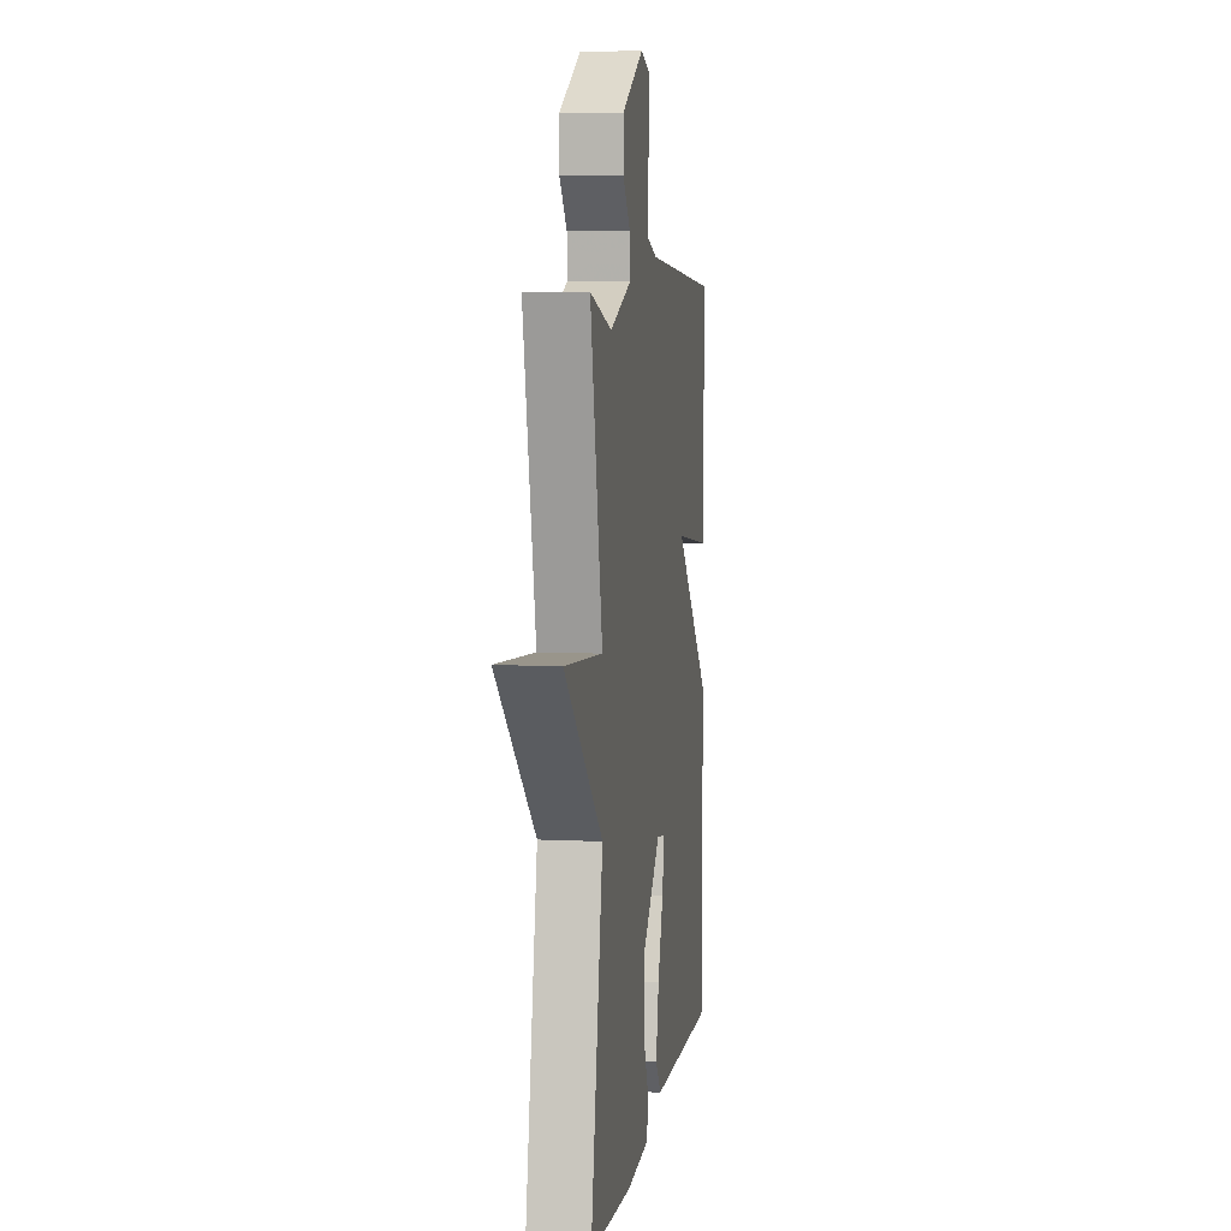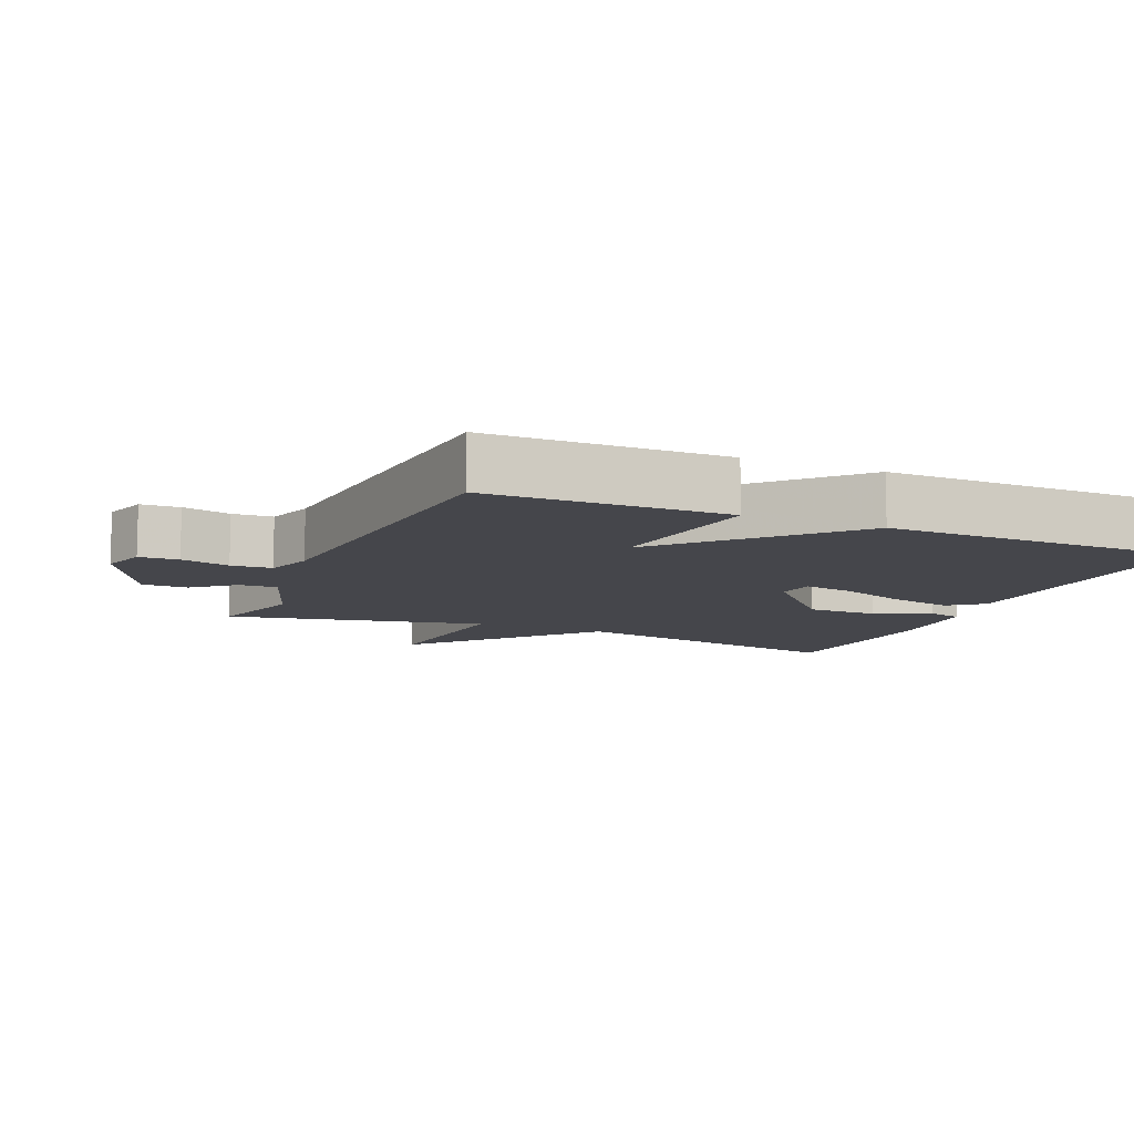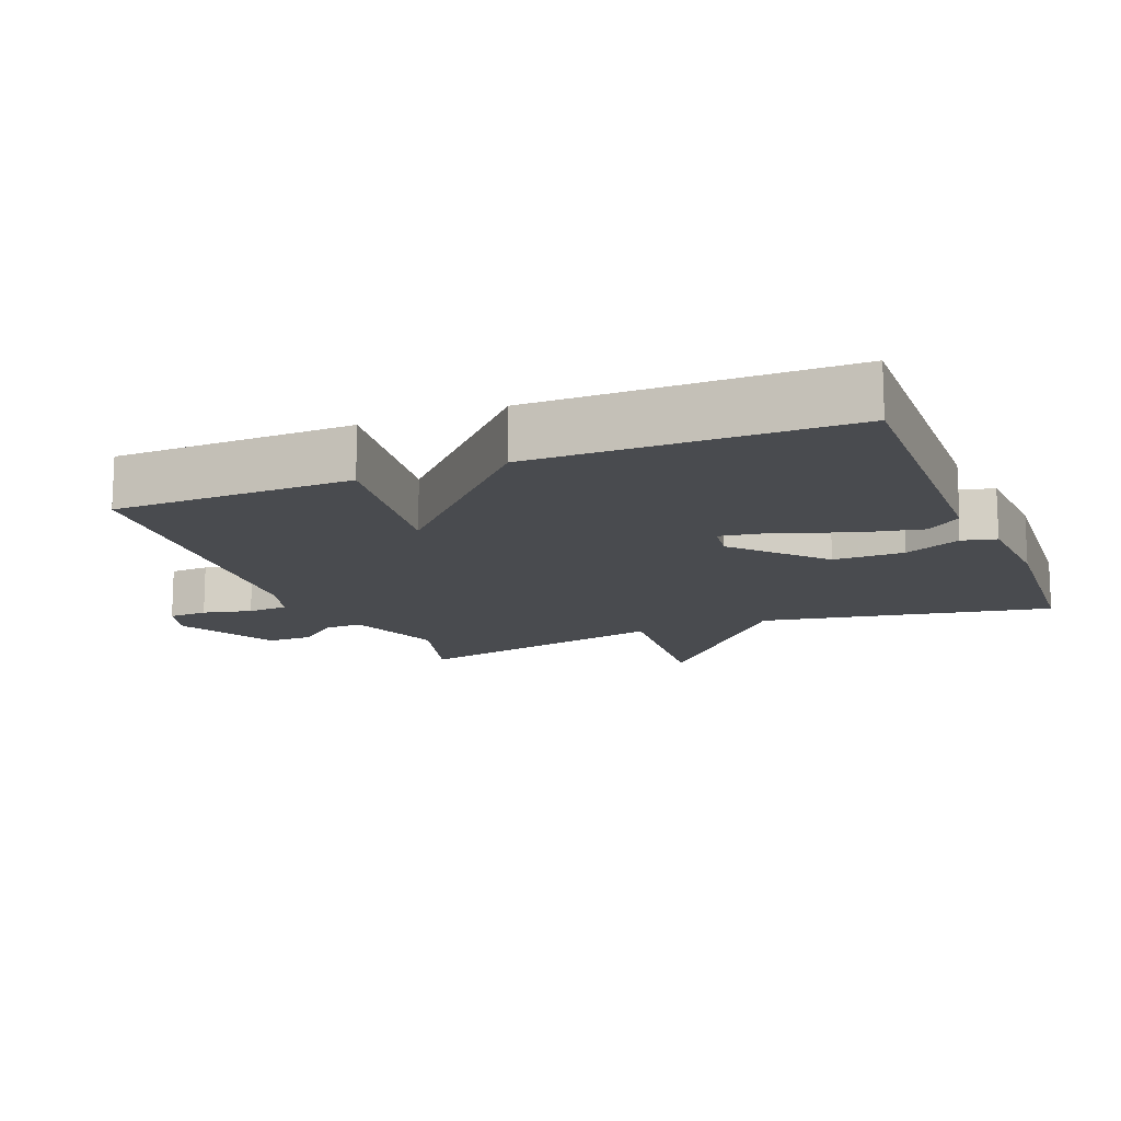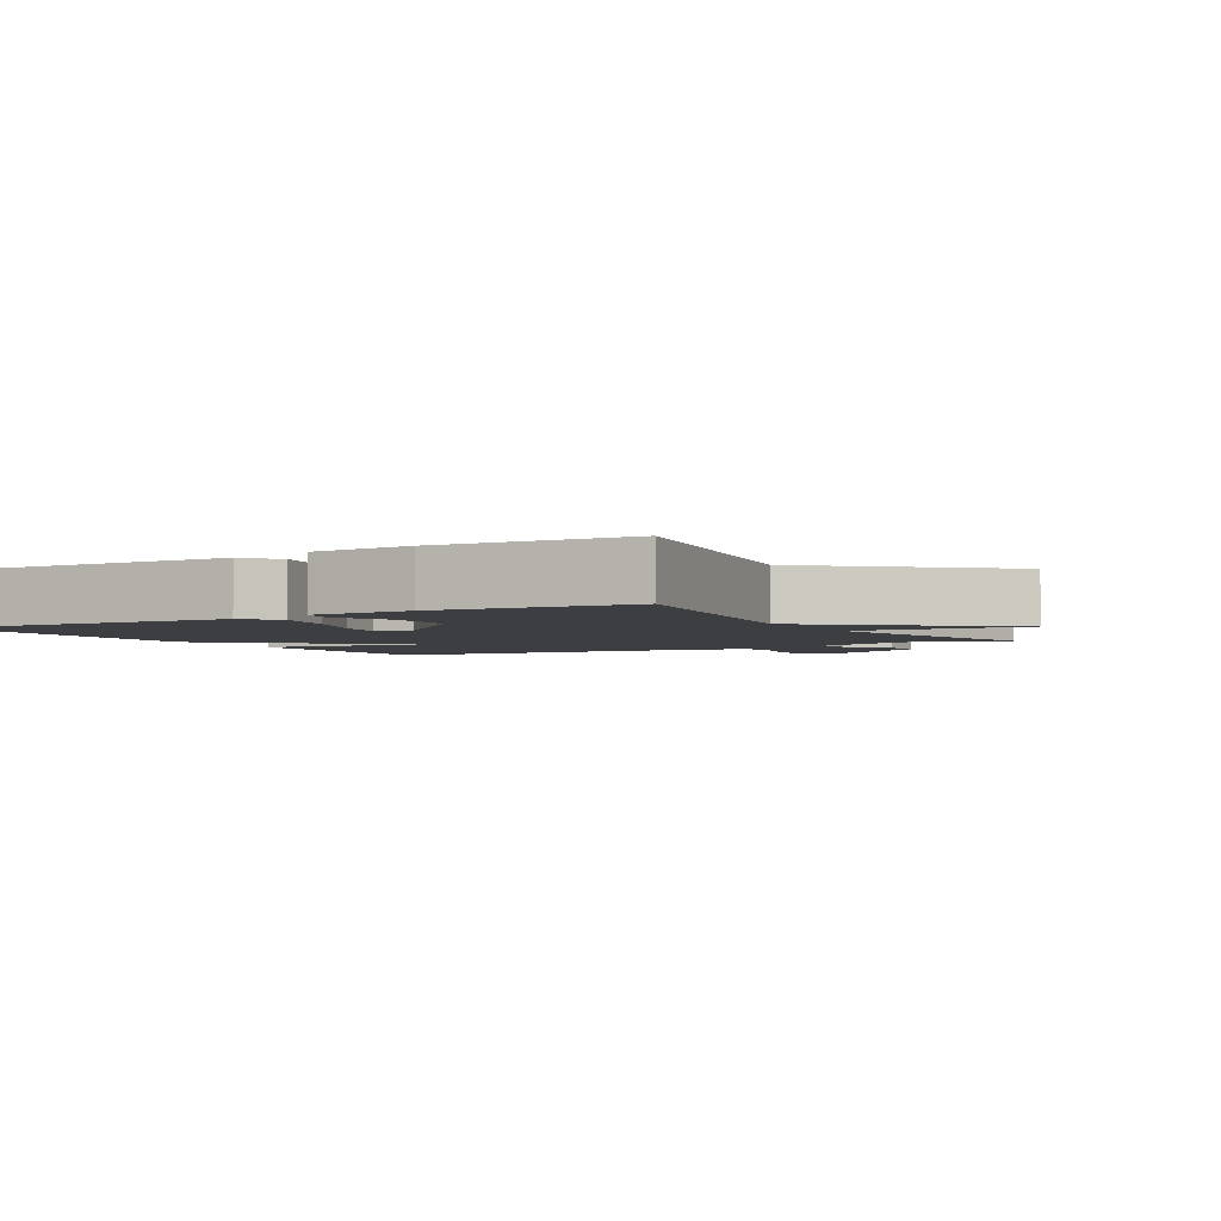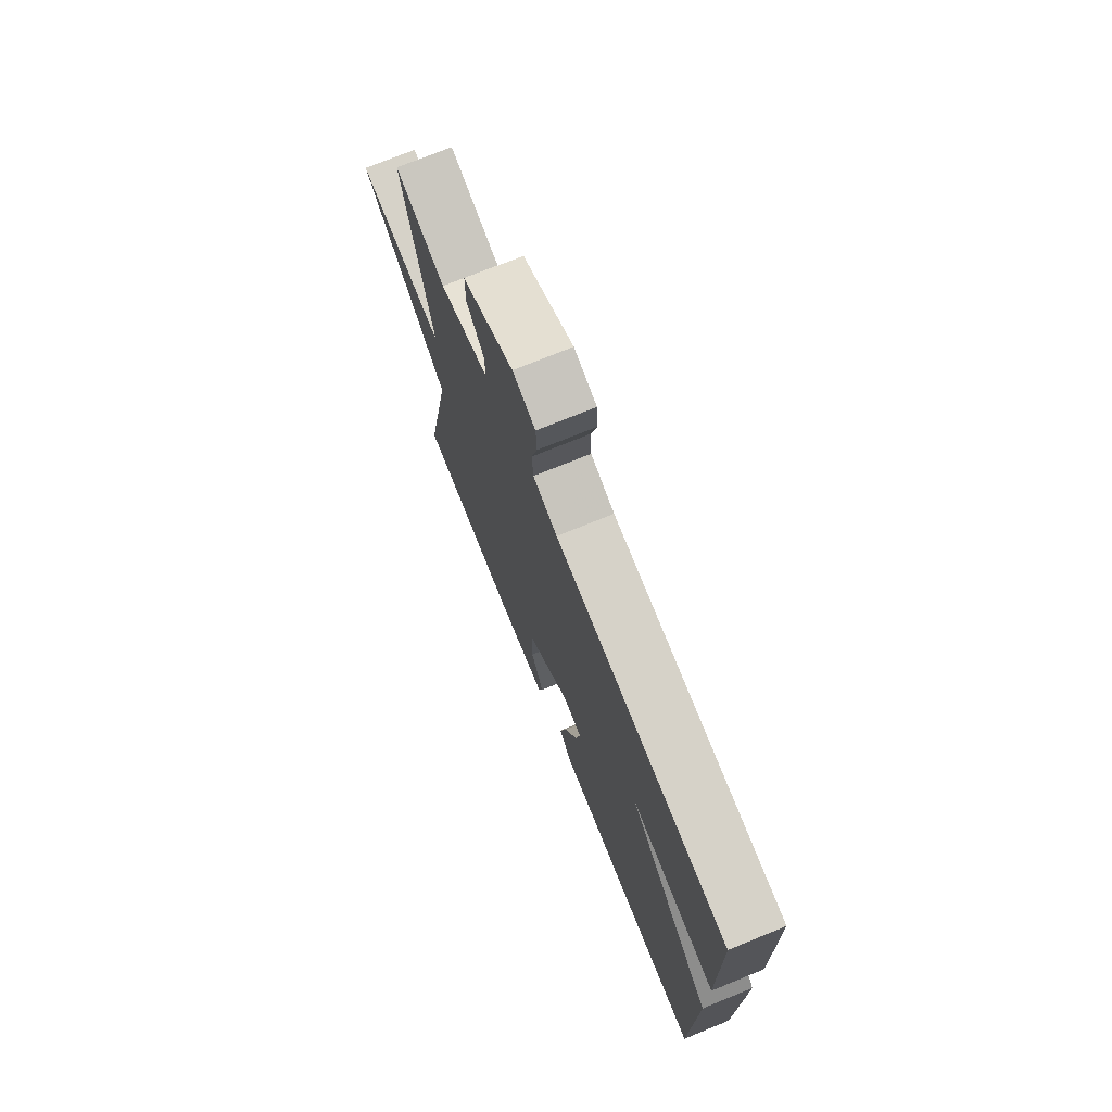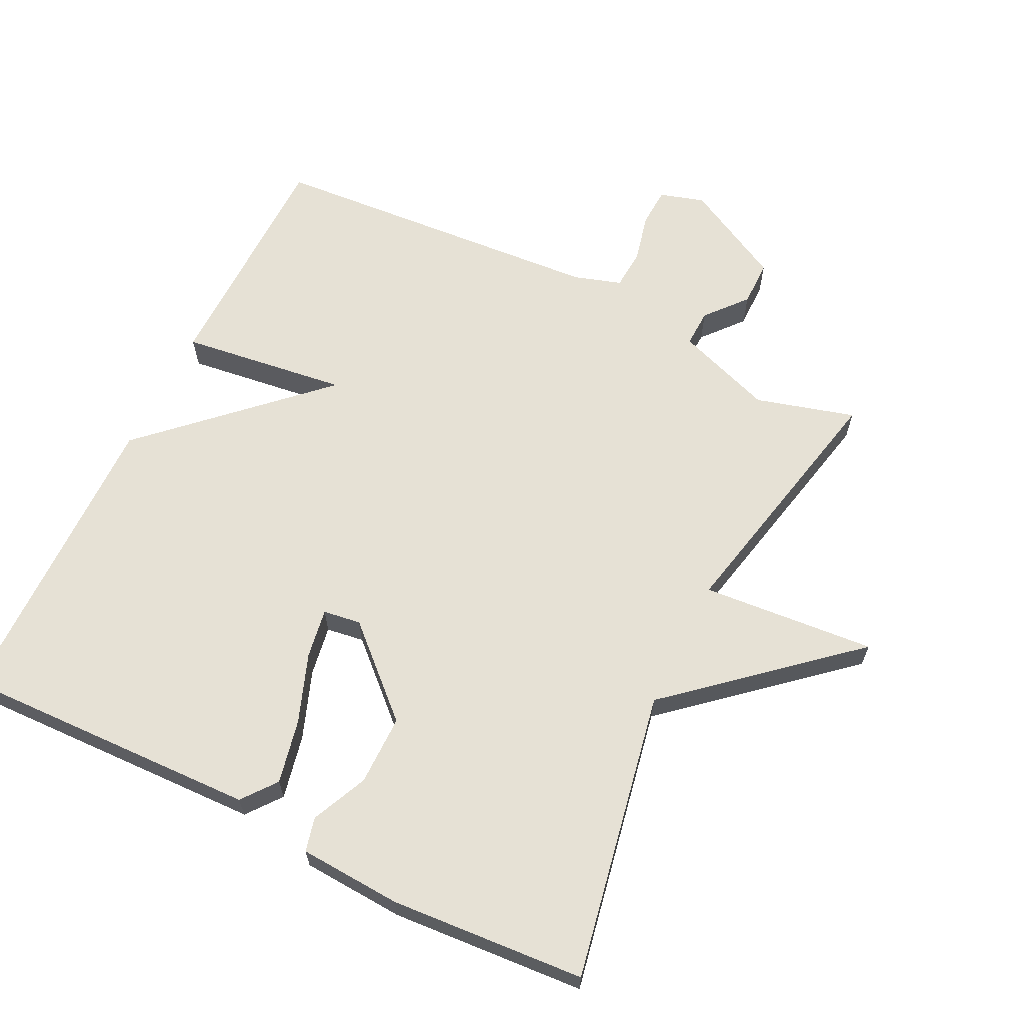
<metadata>
{"format":"obj","ext":"obj","renderer":"f3d","projection":"perspective","resolution":1024,"background":"white","views":[{"elev":6.8,"azim":-81.7,"up":"+Z"},{"elev":-10.0,"azim":66.6,"up":"+Y"},{"elev":-14.2,"azim":111.9,"up":"+Y"},{"elev":-3.2,"azim":-149.8,"up":"+Y"},{"elev":74.1,"azim":67.9,"up":"+Z"},{"elev":64.3,"azim":-153.7,"up":"+Y"}]}
</metadata>
<code>
v -0.5 0.07 0.5
v -0.355 0.07 0.459
v -0.213 0.07 0.509
v -0.215 0.07 0.564
v -0.265 0.07 0.623
v -0.265 0.07 0.69
v -0.12 0.07 0.766
v -0.055 0.07 0.746
v -0.052 0.07 0.689
v -0.069 0.07 0.618
v -0.065 0.07 0.559
v 0.004 0.07 0.537
v 0.5 0.07 0.5
v 0.505 0.07 0.153
v 0.261 0.07 0.185
v 0.505 0.07 -0.047
v 0.5 0.07 -0.5
v 0.059 0.07 -0.486
v 0.02 0.07 -0.436
v 0.04 0.07 -0.342
v 0.077 0.07 -0.242
v 0.089 0.07 -0.169
v 0.034 0.07 -0.161
v -0.09 0.07 -0.276
v -0.09 0.07 -0.379
v -0.053 0.07 -0.461
v -0.065 0.07 -0.511
v -0.215 0.07 -0.52
v -0.5 0.07 -0.5
v -0.419 0.07 -0.077
v -0.673 0.07 0.144
v -0.419 0.07 0.123
v -0.5 0 0.5
v -0.355 0 0.459
v -0.213 0 0.509
v -0.215 0 0.564
v -0.265 0 0.623
v -0.265 0 0.69
v -0.12 0 0.766
v -0.055 0 0.746
v -0.052 0 0.689
v -0.069 0 0.618
v -0.065 0 0.559
v 0.004 0 0.537
v 0.5 0 0.5
v 0.505 0 0.153
v 0.261 0 0.185
v 0.505 0 -0.047
v 0.5 0 -0.5
v 0.059 0 -0.486
v 0.02 0 -0.436
v 0.04 0 -0.342
v 0.077 0 -0.242
v 0.089 0 -0.169
v 0.034 0 -0.161
v -0.09 0 -0.276
v -0.09 0 -0.379
v -0.053 0 -0.461
v -0.065 0 -0.511
v -0.215 0 -0.52
v -0.5 0 -0.5
v -0.419 0 -0.077
v -0.673 0 0.144
v -0.419 0 0.123
f 30 31 32
f 28 29 30
f 27 28 30
f 26 27 30
f 25 26 30
f 24 25 30 32
f 32 1 2
f 24 32 2
f 23 24 2
f 19 20 21
f 18 19 21
f 17 18 21
f 16 17 21
f 15 16 21
f 15 21 22
f 12 13 14 15
f 23 2 3
f 22 23 3
f 15 22 3
f 12 15 3
f 11 12 3
f 8 9 10
f 7 8 10
f 6 7 10
f 5 6 10
f 4 5 10
f 3 4 10 11
f 64 63 62
f 62 61 60
f 62 60 59
f 62 59 58
f 62 58 57
f 64 62 57 56
f 34 33 64
f 34 64 56
f 34 56 55
f 53 52 51
f 53 51 50
f 53 50 49
f 53 49 48
f 53 48 47
f 54 53 47
f 47 46 45 44
f 35 34 55
f 35 55 54
f 35 54 47
f 35 47 44
f 35 44 43
f 42 41 40
f 42 40 39
f 42 39 38
f 42 38 37
f 42 37 36
f 43 42 36 35
f 1 33 34 2
f 2 34 35 3
f 3 35 36 4
f 4 36 37 5
f 5 37 38 6
f 6 38 39 7
f 7 39 40 8
f 8 40 41 9
f 9 41 42 10
f 10 42 43 11
f 11 43 44 12
f 12 44 45 13
f 13 45 46 14
f 14 46 47 15
f 15 47 48 16
f 16 48 49 17
f 17 49 50 18
f 18 50 51 19
f 19 51 52 20
f 20 52 53 21
f 21 53 54 22
f 22 54 55 23
f 23 55 56 24
f 24 56 57 25
f 25 57 58 26
f 26 58 59 27
f 27 59 60 28
f 28 60 61 29
f 29 61 62 30
f 30 62 63 31
f 31 63 64 32
f 32 64 33 1

</code>
